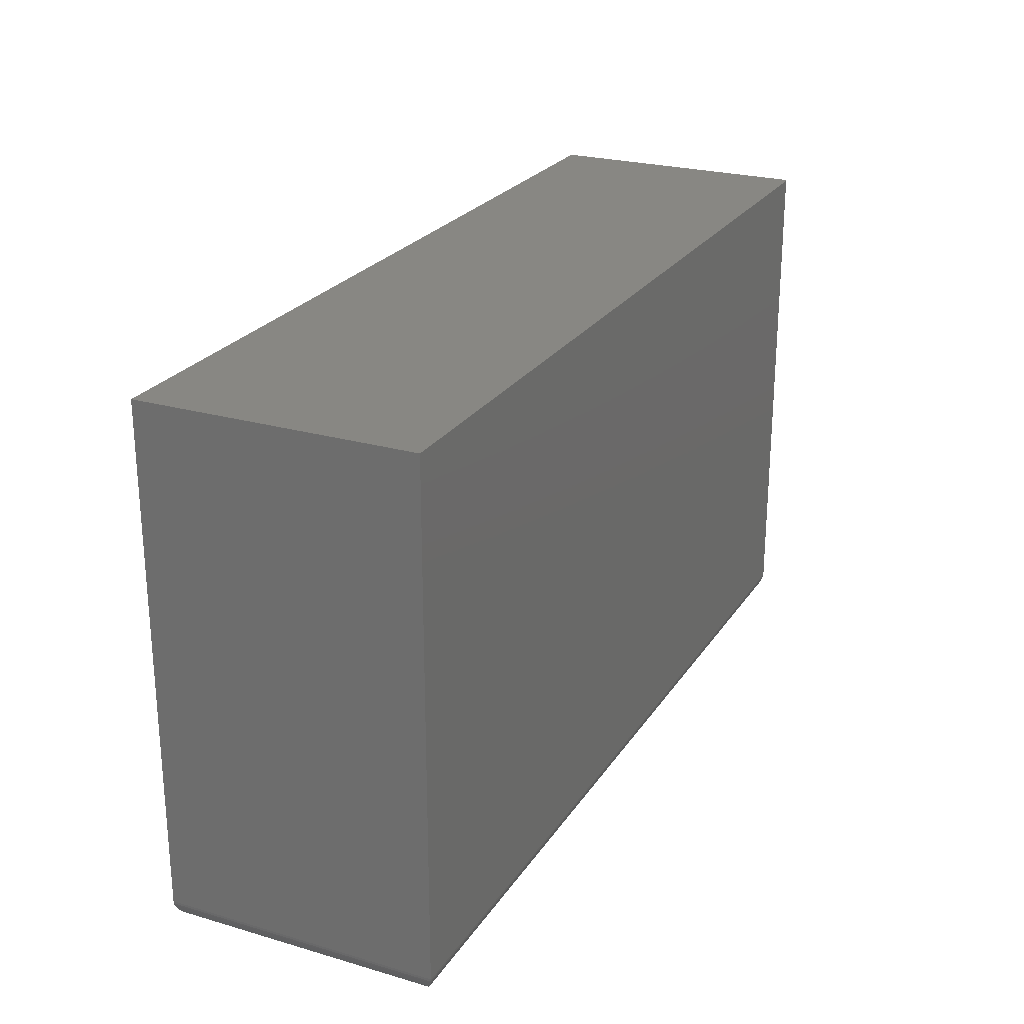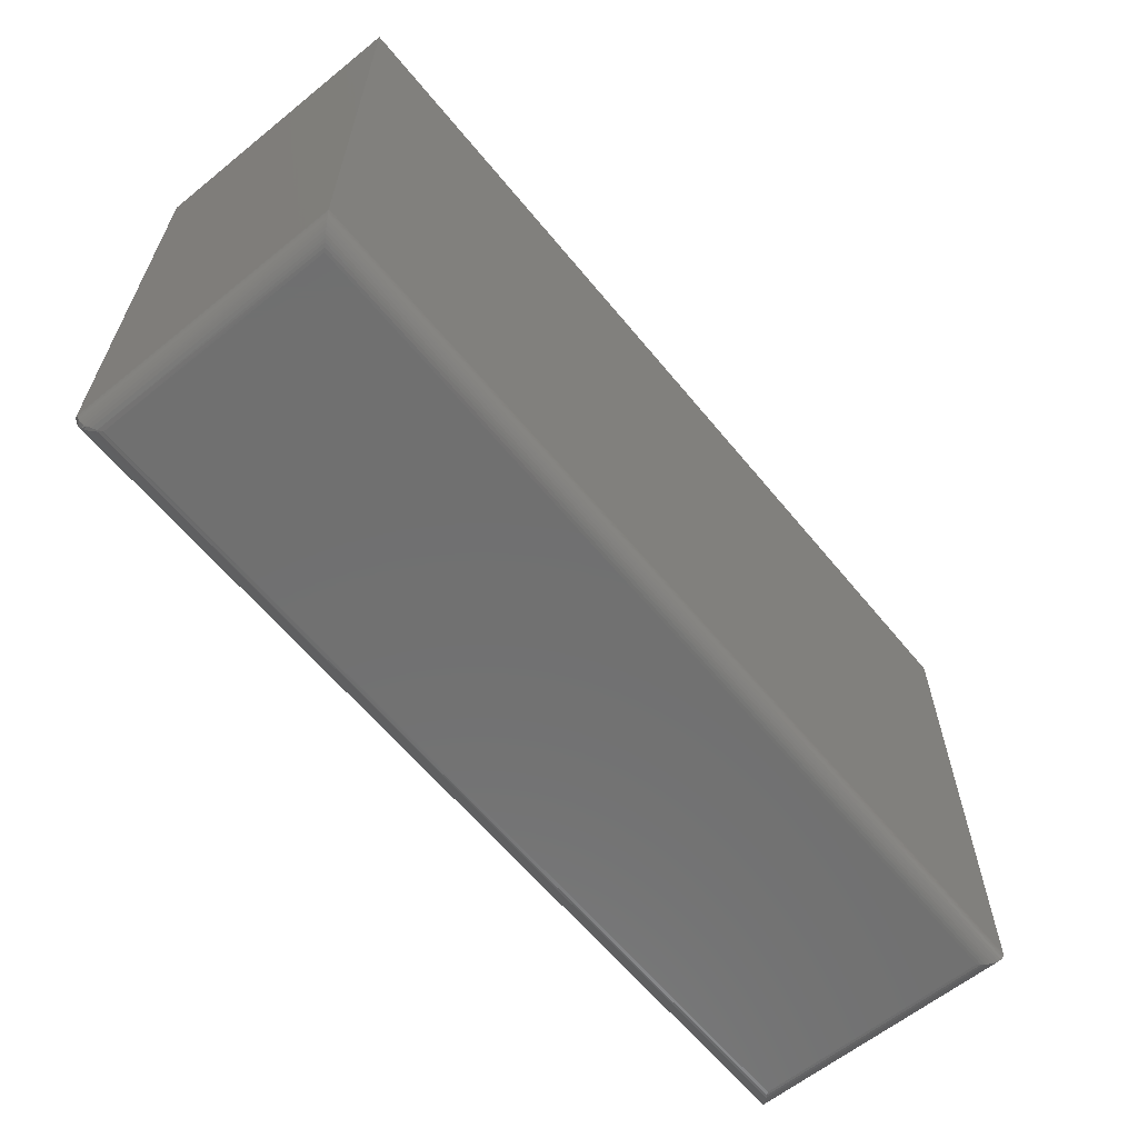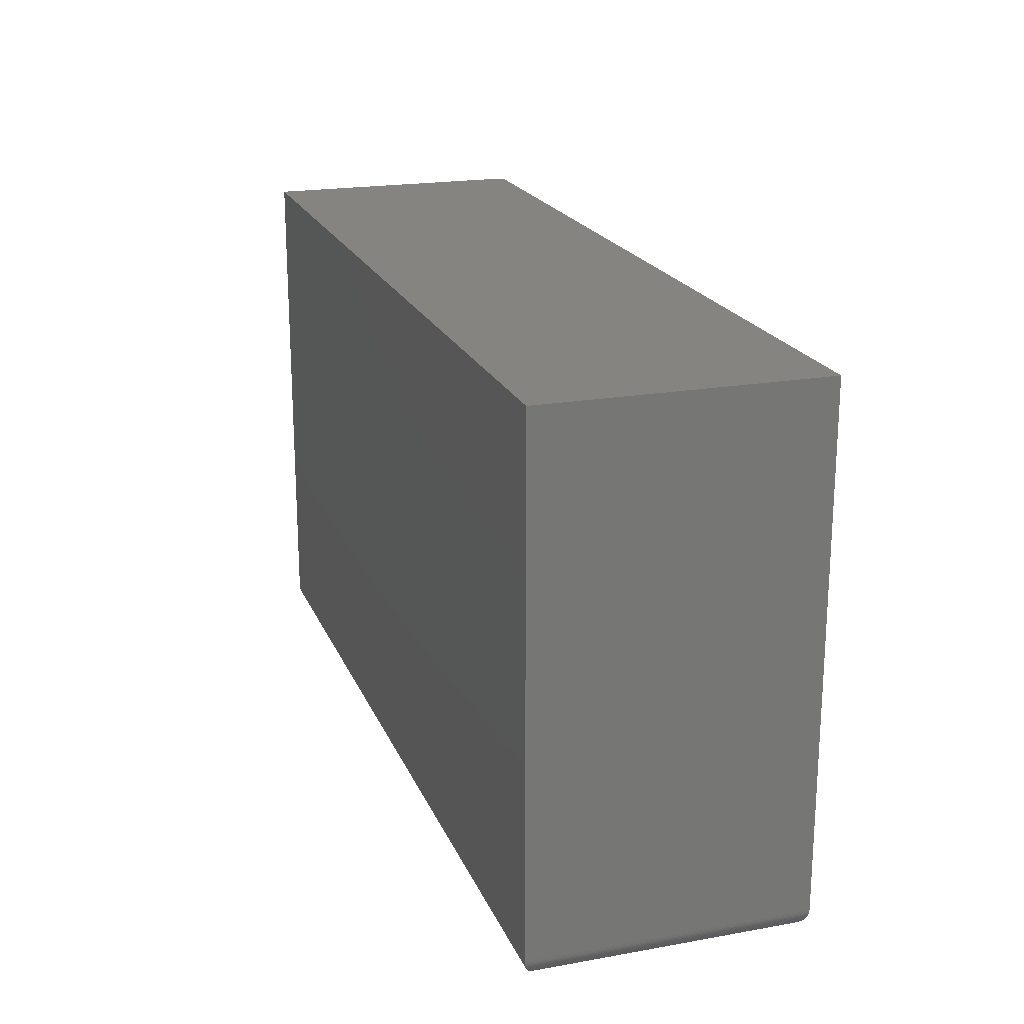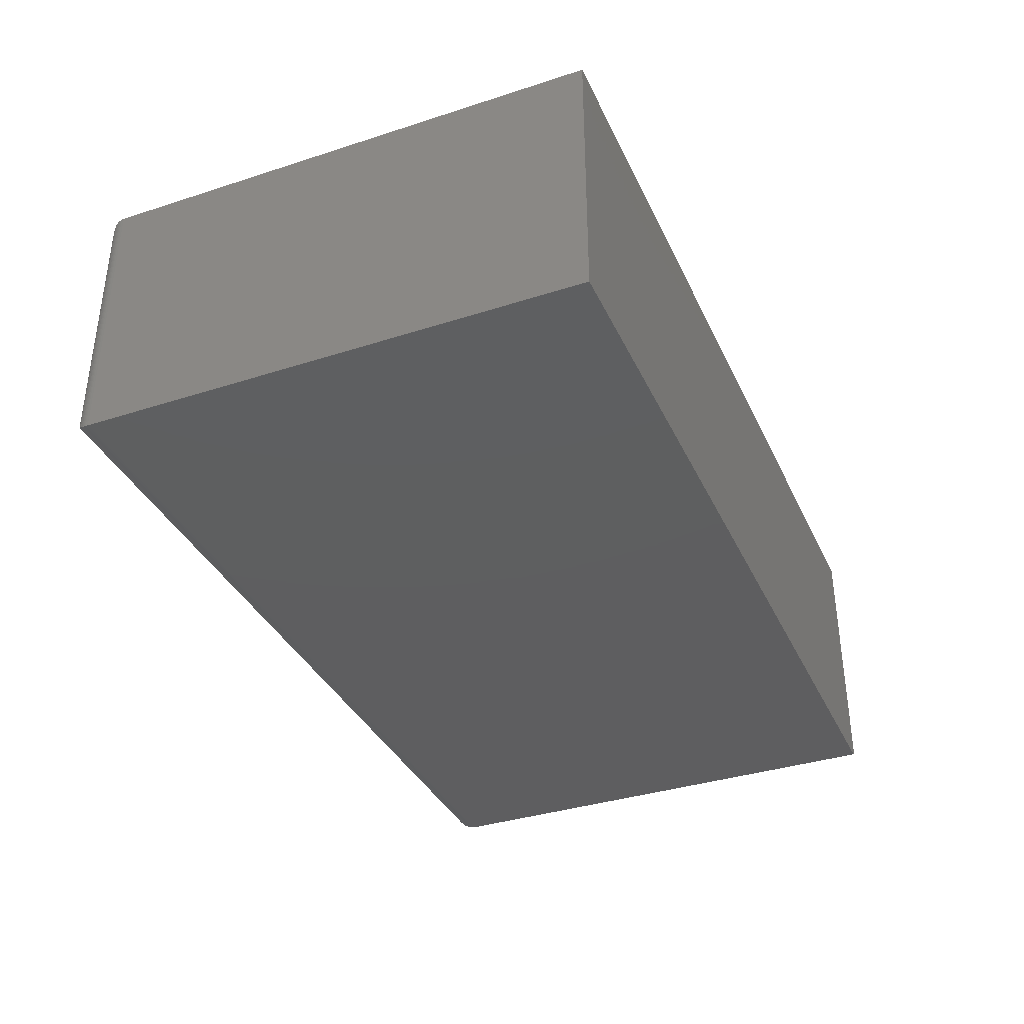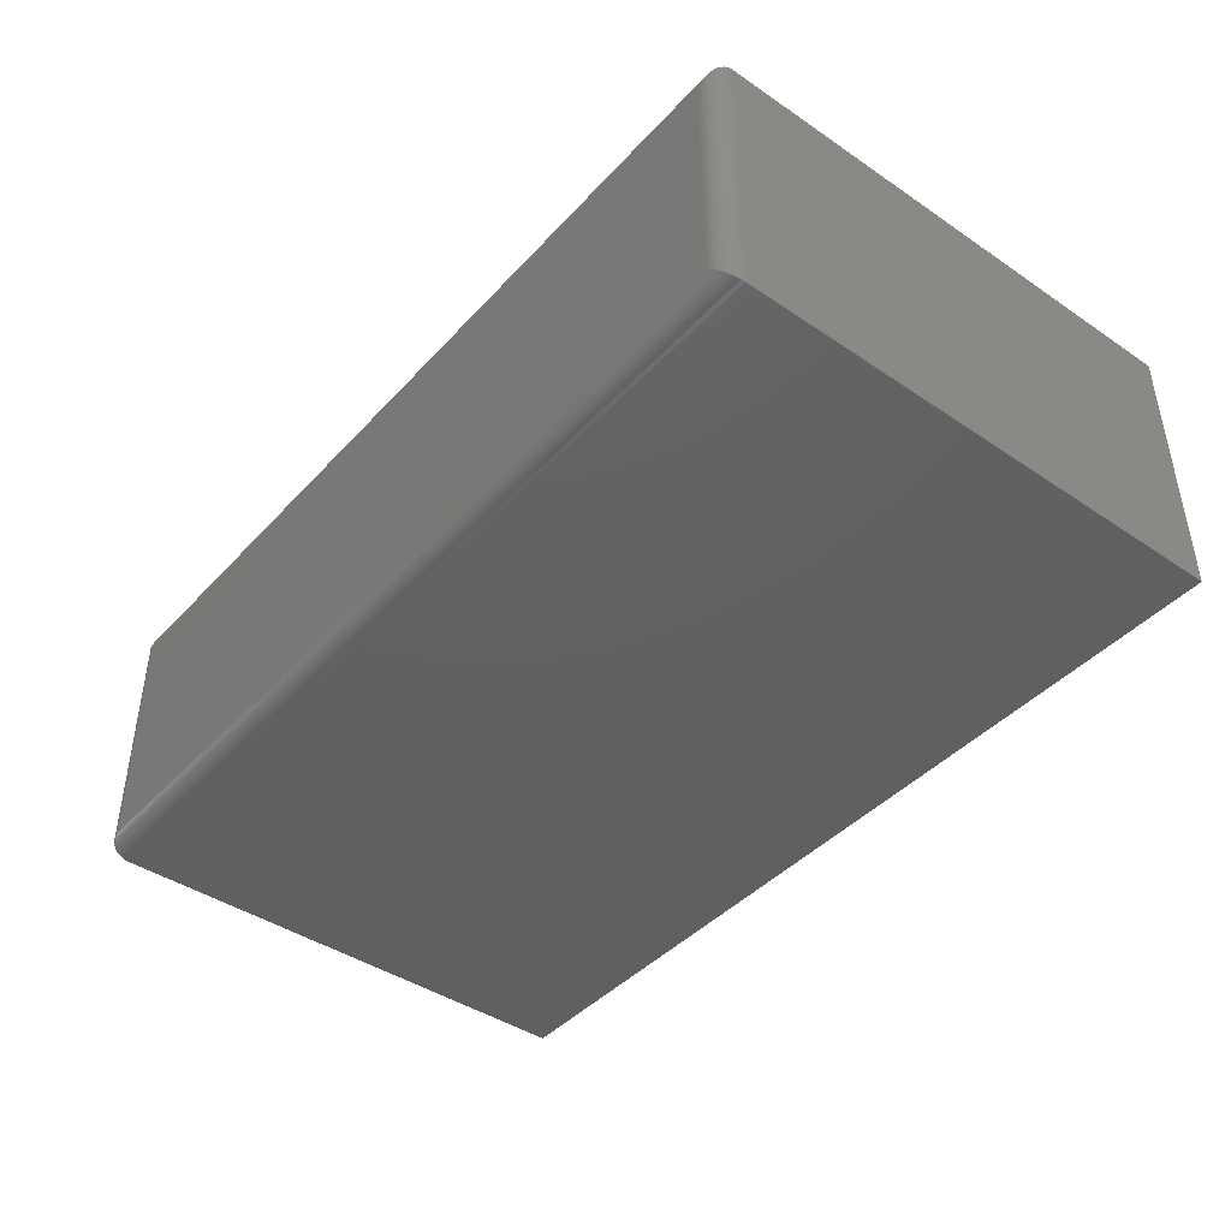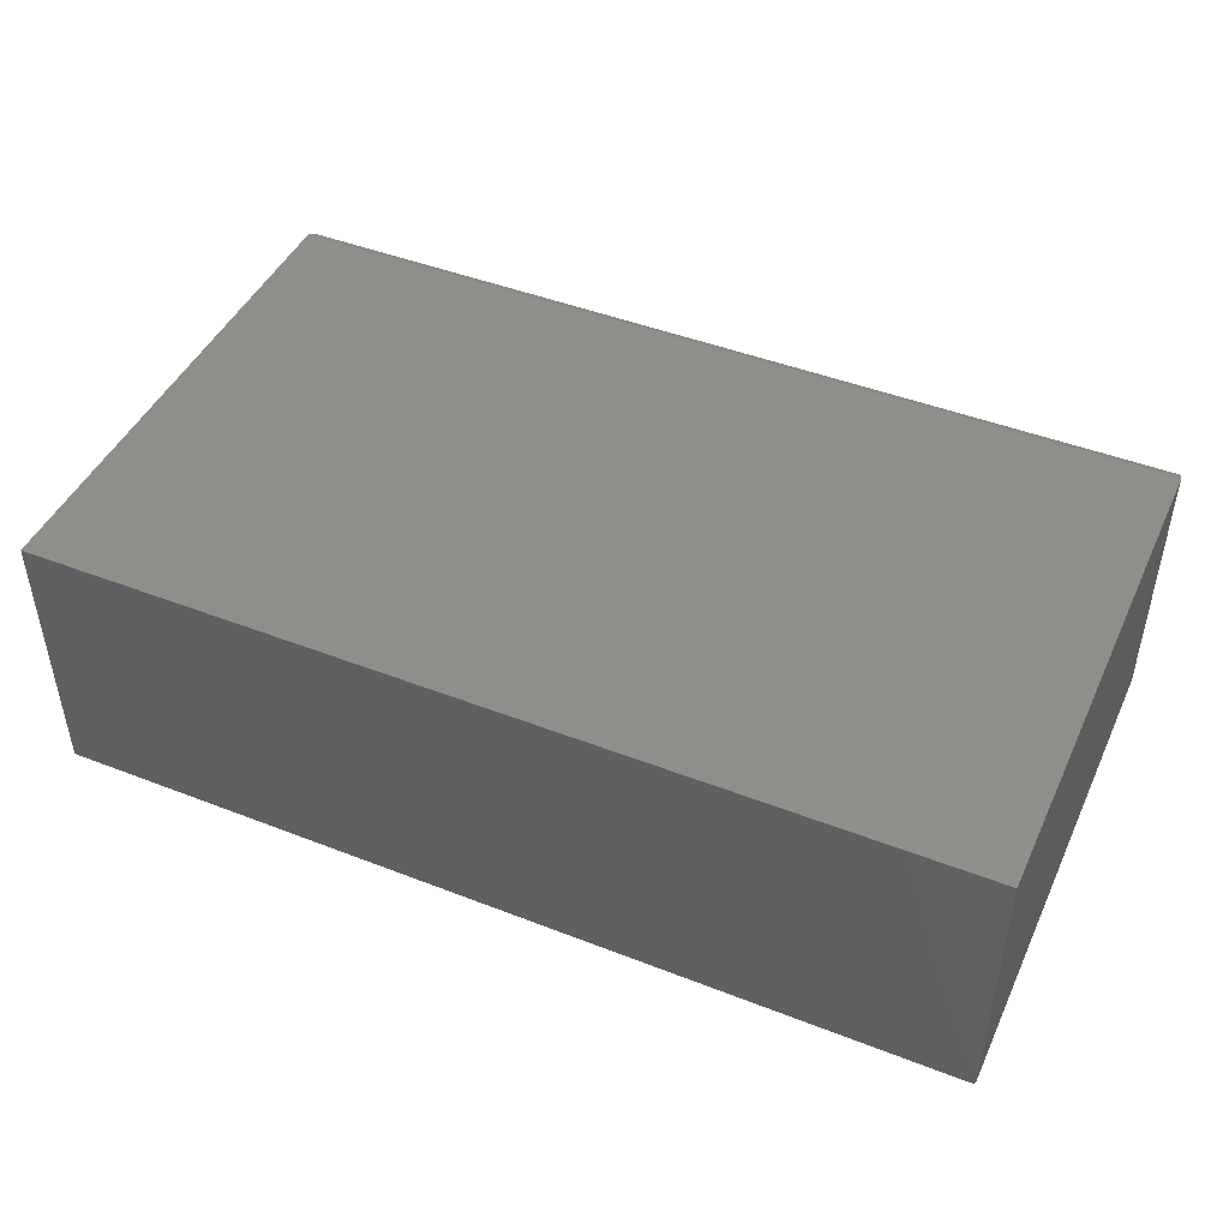
<metadata>
{"format":"stl","ext":"stl","renderer":"f3d","projection":"perspective","resolution":1024,"background":"white","views":[{"elev":24.4,"azim":-64.5,"up":"+Z"},{"elev":-62.0,"azim":129.3,"up":"+Z"},{"elev":20.2,"azim":-108.1,"up":"+Z"},{"elev":-36.3,"azim":-67.2,"up":"+Y"},{"elev":-42.8,"azim":-128.8,"up":"+Y"},{"elev":45.7,"azim":24.1,"up":"+Y"}]}
</metadata>
<code>
# stl→obj: 88 verts, 172 faces
v -0.6763 -0.4107 -0.3981
v 0.7203 -0.4074 -0.3983
v 0.7237 -0.4128 -0.3977
v 0.7188 -0.4062 -0.3984
v -0.6719 -0.4062 -0.3984
v -0.6806 -0.415 -0.3972
v 0.7285 -0.4193 -0.3956
v -0.684 -0.4184 -0.396
v -0.6874 -0.4218 -0.3943
v 0.7318 -0.4237 -0.3931
v -0.691 -0.4253 -0.3919
v 0.7348 -0.4276 -0.39
v -0.6943 -0.4287 -0.389
v 0.7373 -0.431 -0.3862
v -0.696 -0.4303 -0.3871
v -0.6988 -0.4332 -0.383
v 0.7394 -0.4338 -0.382
v -0.701 -0.4354 -0.3784
v 0.7409 -0.4358 -0.3773
v -0.7019 -0.4362 -0.376
v 0.7416 -0.4367 -0.374
v 0.7422 -0.4375 -0.3672
v -0.7031 -0.4375 -0.3672
v 0.742 -0.4373 -0.3706
v -0.7029 -0.4373 -0.3711
v -0.7025 -0.4368 -0.3736
v 0.7232 -0.02683 -0.3981
v 0.7253 -0.4112 -0.3977
v 0.7188 -0.03125 -0.3984
v 0.7492 -0.4291 -0.374
v 0.7483 -0.4284 -0.3773
v 0.7487 -0.001261 -0.376
v 0.7479 -0.002081 -0.3784
v 0.7463 -0.4269 -0.382
v 0.7457 -0.004275 -0.383
v 0.7435 -0.4248 -0.3862
v 0.7428 -0.007174 -0.3871
v 0.7412 -0.008839 -0.389
v 0.7401 -0.4223 -0.39
v 0.7378 -0.01217 -0.3919
v 0.7362 -0.4193 -0.3931
v 0.7343 -0.01574 -0.3943
v 0.7318 -0.416 -0.3956
v 0.7309 -0.0191 -0.396
v 0.7275 -0.02255 -0.3972
v 0.75 1.492e-16 -0.3672
v 0.75 -0.4297 -0.3672
v 0.7498 -0.0002397 -0.3711
v 0.7498 -0.4295 -0.3706
v 0.7493 -0.0006549 -0.3736
v -0.7031 -0.4375 0.4428
v 0.7422 -0.4375 0.4428
v 0.75 -0.4297 0.4428
v 0.75 2.08e-16 0.4428
v 0.7437 -0.4373 0.4428
v 0.7465 -0.4362 0.4428
v 0.7452 -0.4369 0.4428
v -0.7031 4.67e-17 0.4428
v 0.7477 -0.4352 0.4428
v 0.7487 -0.434 0.4428
v 0.7494 -0.4327 0.4428
v 0.7498 -0.4312 0.4428
v -0.6719 -0.03125 -0.3984
v 0.7498 -0.4312 -0.3672
v 0.7494 -0.4327 -0.3672
v 0.7487 -0.434 -0.3672
v 0.7477 -0.4352 -0.3672
v 0.7465 -0.4362 -0.3672
v 0.7452 -0.4369 -0.3672
v 0.7437 -0.4373 -0.3672
v 0.7395 -0.4233 -0.3904
v 0.7378 -0.4253 -0.3908
v 0.7387 -0.4244 -0.3907
v 0.7369 -0.4262 -0.3907
v 0.7358 -0.427 -0.3904
v -0.7031 1.735e-18 -0.3672
v -0.6763 -0.02683 -0.3981
v -0.701 -0.002081 -0.3784
v -0.6988 -0.004275 -0.383
v -0.696 -0.007174 -0.3871
v -0.6943 -0.008839 -0.389
v -0.691 -0.01217 -0.3919
v -0.6874 -0.01574 -0.3943
v -0.684 -0.0191 -0.396
v -0.6806 -0.02255 -0.3972
v -0.7029 -0.0002397 -0.3711
v -0.7025 -0.0006549 -0.3736
v -0.7019 -0.001261 -0.376
f 1 2 3
f 4 1 5
f 2 1 4
f 1 3 6
f 6 3 7
f 6 7 8
f 9 8 7
f 7 10 9
f 9 10 11
f 11 10 12
f 11 12 13
f 13 12 14
f 14 15 13
f 16 15 14
f 14 17 16
f 18 16 17
f 17 19 18
f 20 18 19
f 19 21 20
f 22 23 24
f 24 23 25
f 24 25 21
f 21 25 26
f 21 26 20
f 27 2 4
f 2 27 28
f 4 29 27
f 30 31 32
f 32 31 33
f 33 31 34
f 33 34 35
f 35 34 36
f 35 36 37
f 38 37 36
f 36 39 38
f 40 38 39
f 39 41 40
f 42 40 41
f 41 43 42
f 42 43 44
f 45 44 43
f 43 28 45
f 27 45 28
f 46 47 48
f 48 47 49
f 48 49 50
f 50 49 30
f 50 30 32
f 23 22 51
f 51 22 52
f 47 46 53
f 53 46 54
f 52 55 56
f 56 55 57
f 58 51 52
f 58 52 56
f 58 56 59
f 58 59 60
f 58 60 61
f 58 61 62
f 58 62 53
f 58 53 54
f 5 63 4
f 4 63 29
f 47 53 64
f 64 53 62
f 64 62 65
f 65 62 61
f 65 61 66
f 66 61 60
f 66 60 67
f 67 60 59
f 67 59 68
f 68 59 56
f 68 56 69
f 69 56 57
f 69 57 70
f 70 57 55
f 70 55 22
f 22 55 52
f 19 17 31
f 31 21 19
f 30 21 31
f 14 71 36
f 36 17 14
f 34 17 36
f 14 72 73
f 14 73 71
f 31 17 34
f 10 7 43
f 7 3 28
f 43 7 28
f 24 70 22
f 24 21 70
f 14 74 72
f 14 75 74
f 14 12 75
f 39 36 71
f 12 10 75
f 2 28 3
f 49 47 64
f 49 64 65
f 49 65 66
f 49 66 67
f 49 67 68
f 49 68 69
f 49 69 70
f 49 70 21
f 49 21 30
f 41 39 71
f 41 71 73
f 41 73 72
f 41 72 74
f 41 74 75
f 41 75 10
f 41 10 43
f 76 58 46
f 46 58 54
f 51 58 23
f 23 58 76
f 29 77 27
f 29 63 77
f 78 35 79
f 79 35 37
f 79 37 80
f 80 37 38
f 80 38 81
f 81 38 40
f 81 40 82
f 82 40 42
f 82 42 83
f 83 42 44
f 83 44 84
f 84 44 45
f 84 45 85
f 85 45 27
f 85 27 77
f 76 46 86
f 86 46 48
f 86 48 87
f 87 48 50
f 87 50 88
f 88 50 32
f 88 32 78
f 78 32 33
f 78 33 35
f 63 1 77
f 63 5 1
f 77 1 6
f 77 6 85
f 85 6 8
f 85 8 84
f 84 8 9
f 84 9 83
f 83 9 11
f 83 11 82
f 82 11 13
f 82 13 81
f 81 13 15
f 81 15 80
f 80 15 16
f 80 16 79
f 79 16 18
f 23 76 25
f 25 76 86
f 25 86 26
f 26 86 87
f 26 87 20
f 20 87 88
f 20 88 18
f 18 88 78
f 18 78 79

</code>
